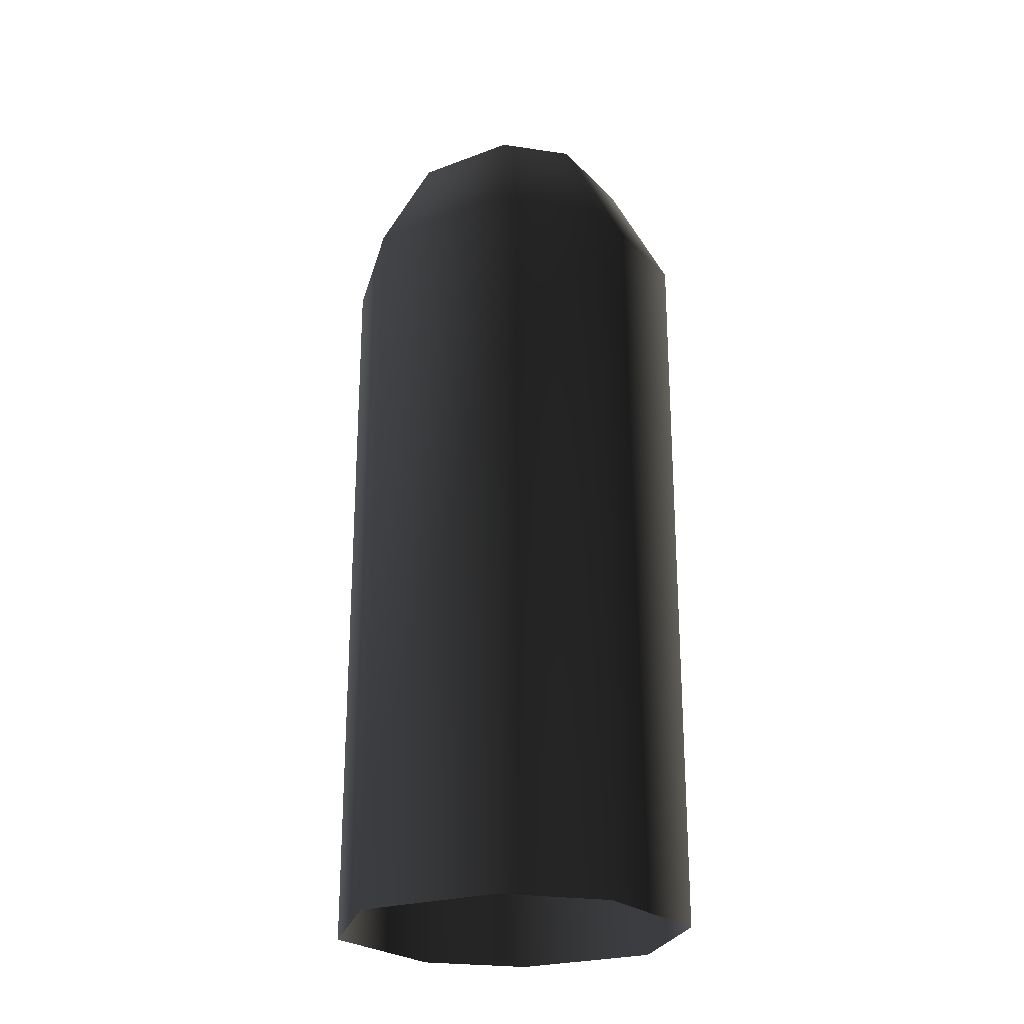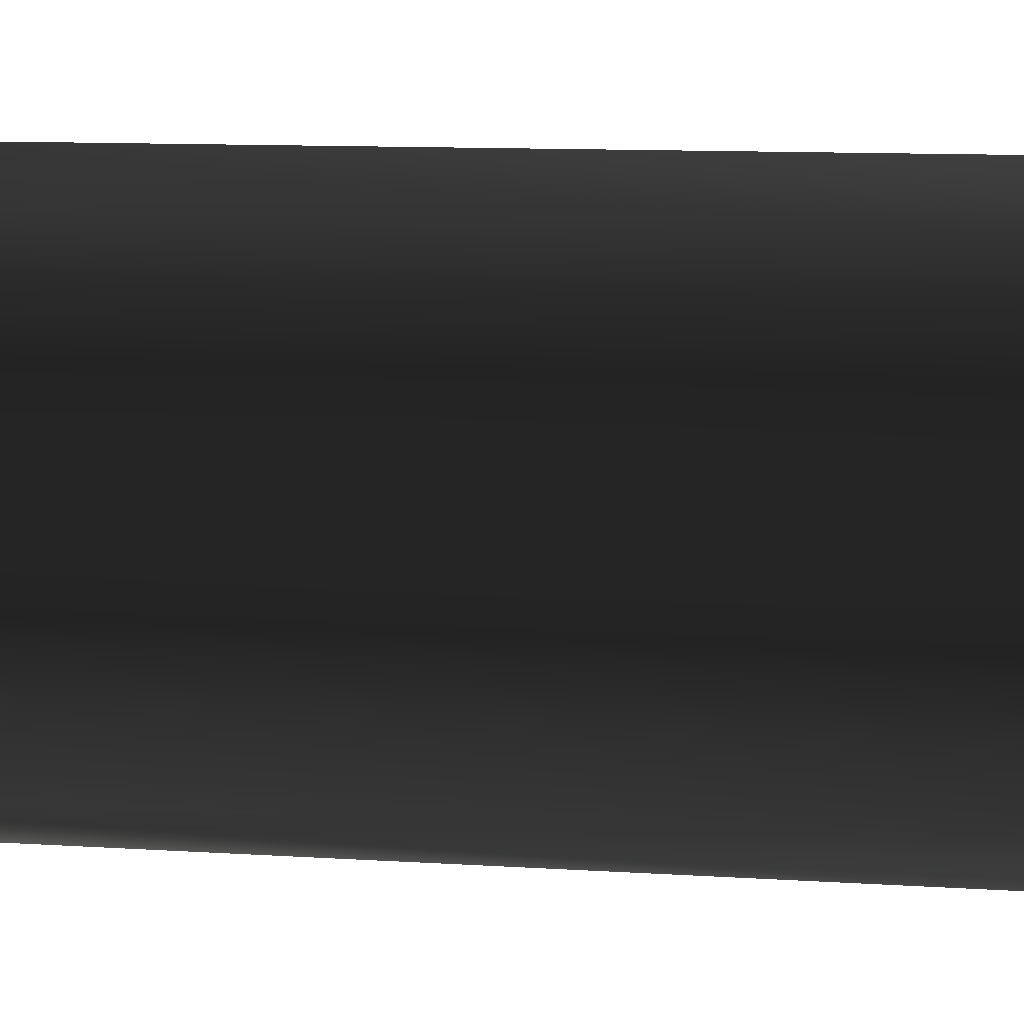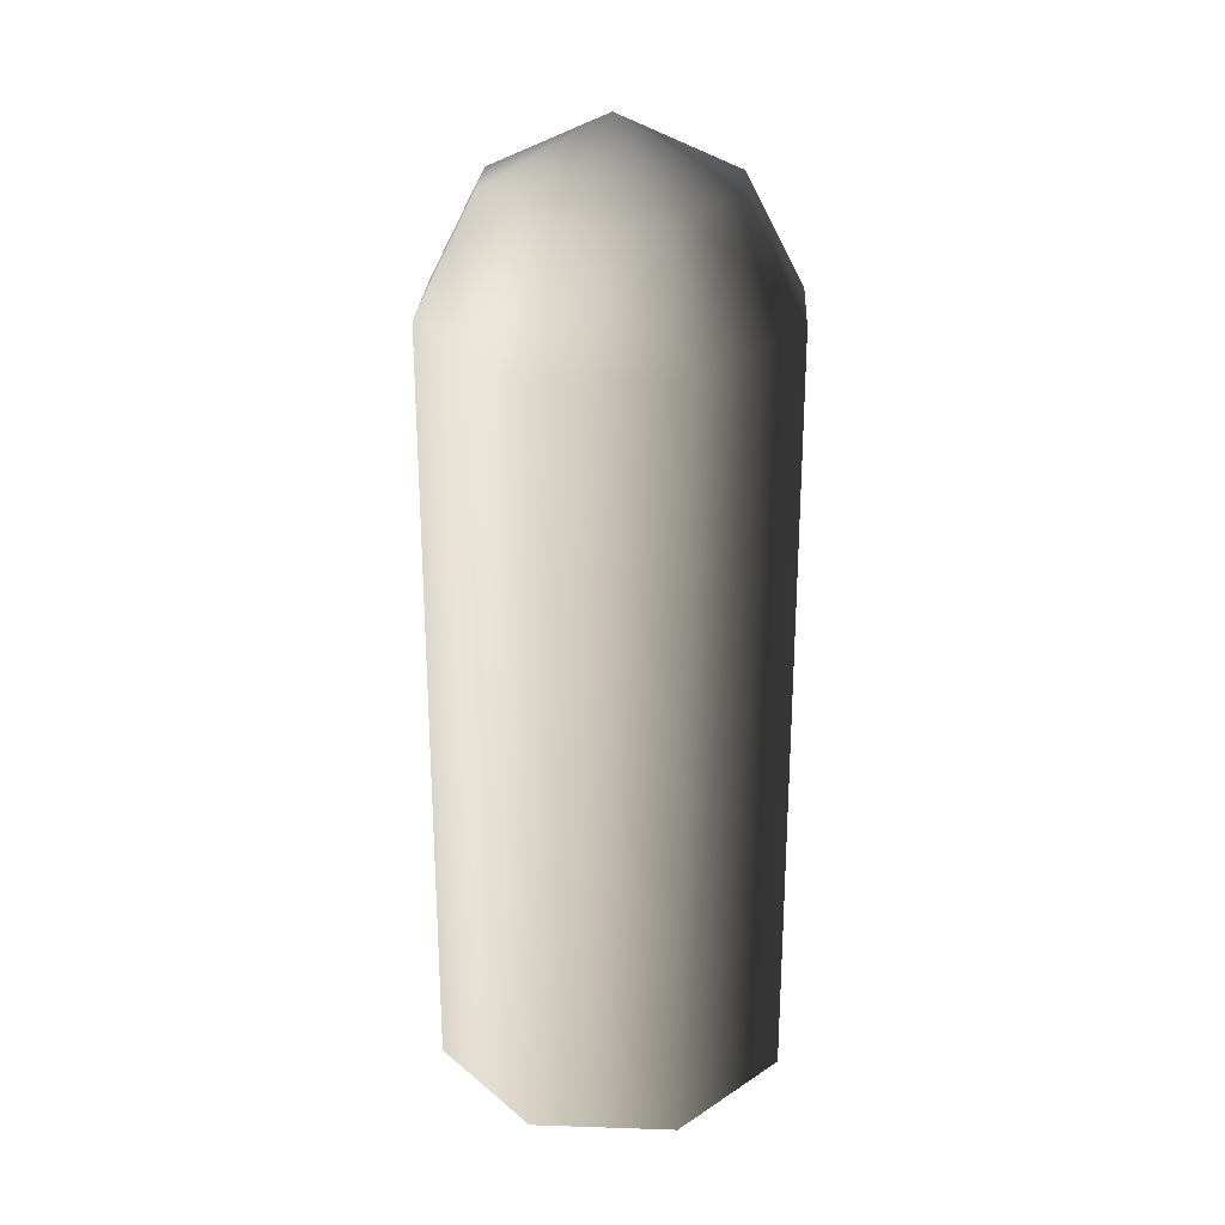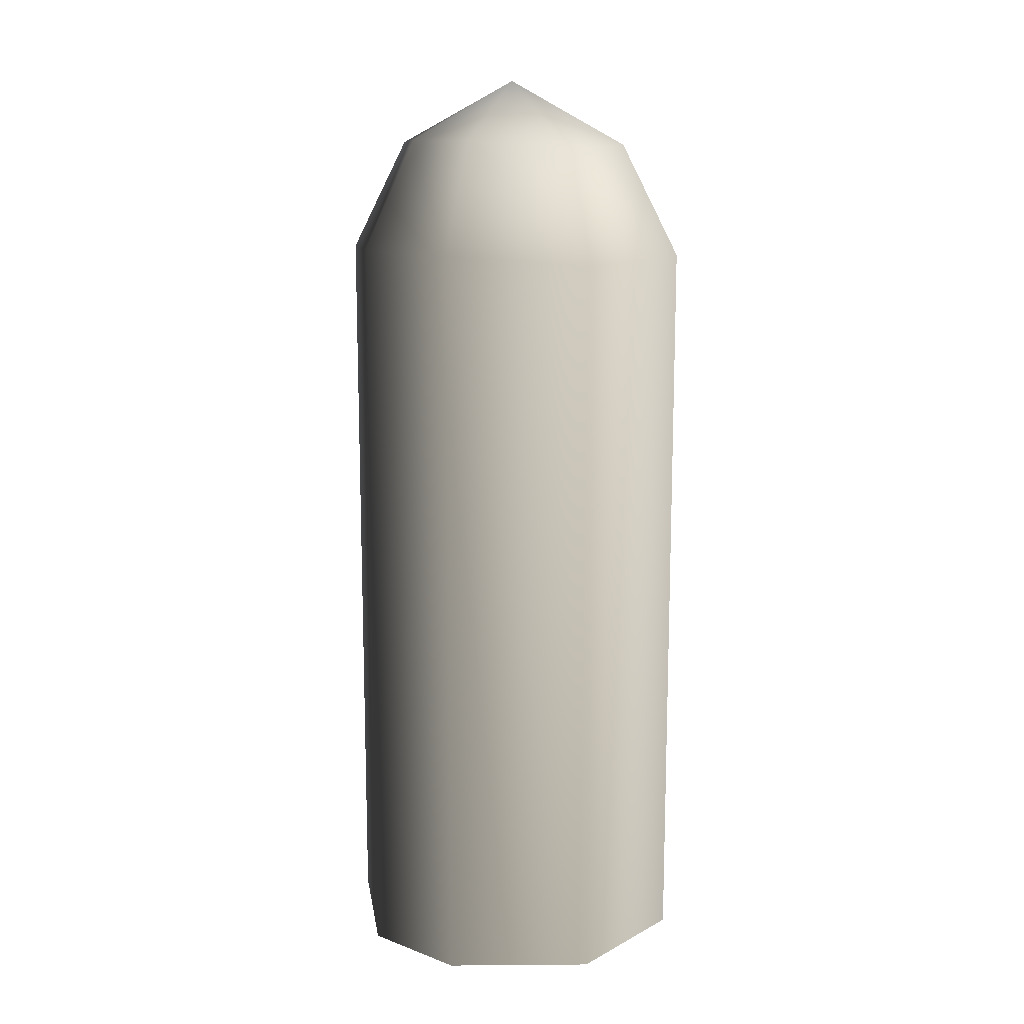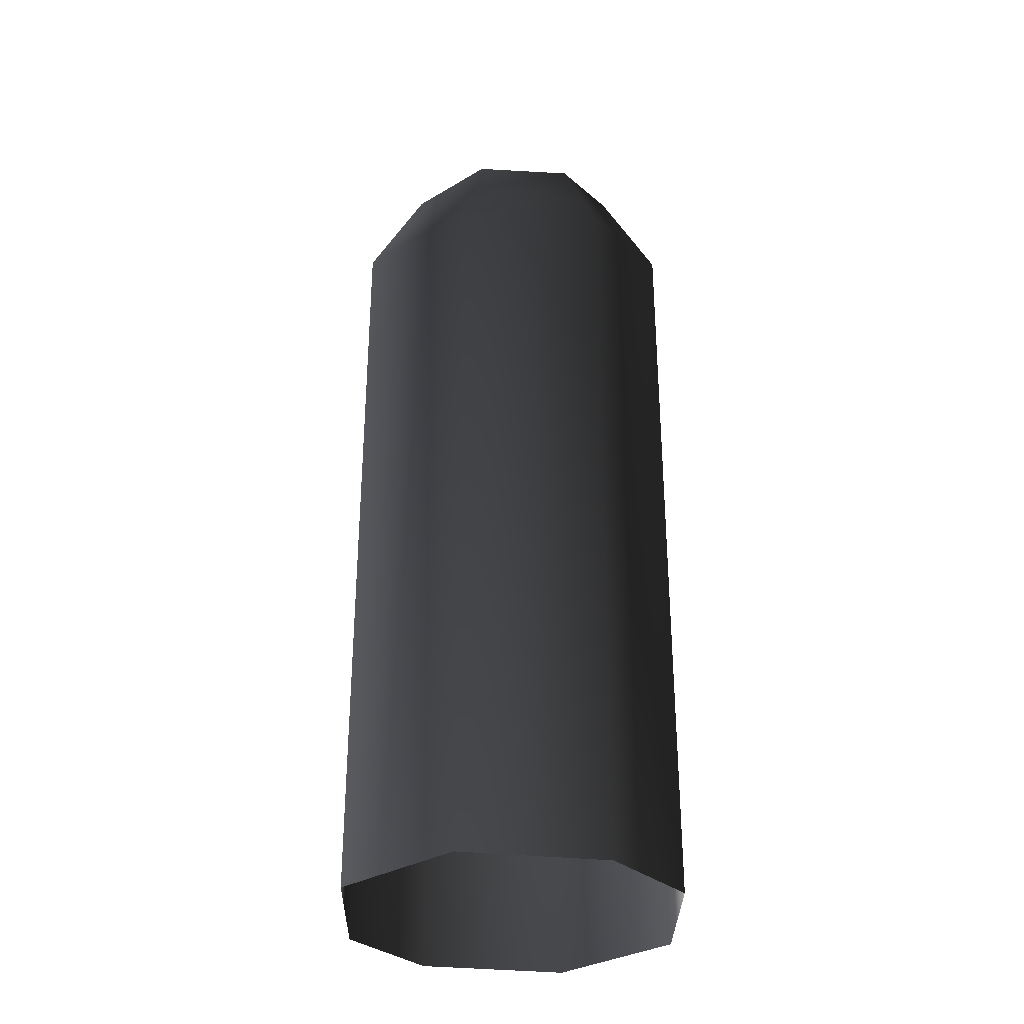
<metadata>
{"format":"obj","ext":"obj","renderer":"f3d","projection":"perspective","resolution":1024,"background":"white","views":[{"elev":-24.6,"azim":-81.3,"up":"+Z"},{"elev":8.8,"azim":-78.7,"up":"+Y"},{"elev":26.1,"azim":25.5,"up":"+Z"},{"elev":13.5,"azim":-27.4,"up":"+Z"},{"elev":-31.9,"azim":-117.4,"up":"+Z"}]}
</metadata>
<code>
v 2.805e-07 -1.204 1.902
v -0.003356 -1.46 1.766
v 0.183 -1.383 1.766
v 0.2721 -1.47 1.528
v 0.2499 -1.186 1.779
v 0.2721 -1.47 -0.06749
v 0.3716 -1.177 -0.06749
v 0.3716 -1.177 1.548
v 0.2825 -0.9615 -0.06749
v 0.005004 -0.8239 -0.06749
v 0.005004 -0.8239 1.528
v 0.2825 -0.9615 1.548
v 0.003357 -0.9485 1.766
v 0.19 -1.041 1.779
v -0.3716 -1.232 -0.06749
v -0.2825 -1.447 -0.06749
v -0.3716 -1.232 1.548
v -0.2721 -0.9384 -0.06749
v -0.2721 -0.9384 1.528
v 0.005004 -0.8239 -0.06749
v 0.005004 -0.8239 1.528
v 0.003357 -0.9485 1.766
v -0.183 -1.026 1.766
v -0.2499 -1.223 1.779
v -0.2825 -1.447 1.548
v -0.005004 -1.585 -0.06749
v -0.005004 -1.585 1.528
v -0.19 -1.368 1.779
g Rock_Column.017_35471_350
f 1 3 2
f 3 4 2
f 5 4 3
f 5 3 1
f 6 8 7
f 9 11 10
f 12 11 9
f 7 12 9
f 8 12 7
f 11 12 13
f 13 14 1
f 13 12 14
f 14 5 1
f 12 8 14
f 14 8 5
f 8 4 5
f 4 8 6
f 15 17 16
f 18 19 15
f 15 19 17
f 18 20 19
f 19 20 21
f 22 19 21
f 23 17 19
f 23 19 22
f 1 23 22
f 24 17 23
f 1 24 23
f 16 17 25
f 16 25 26
f 26 4 6
f 2 4 27
f 27 4 26
f 26 25 27
f 24 25 17
f 1 28 24
f 28 25 24
f 28 27 25
f 2 27 28
f 1 2 28

</code>
